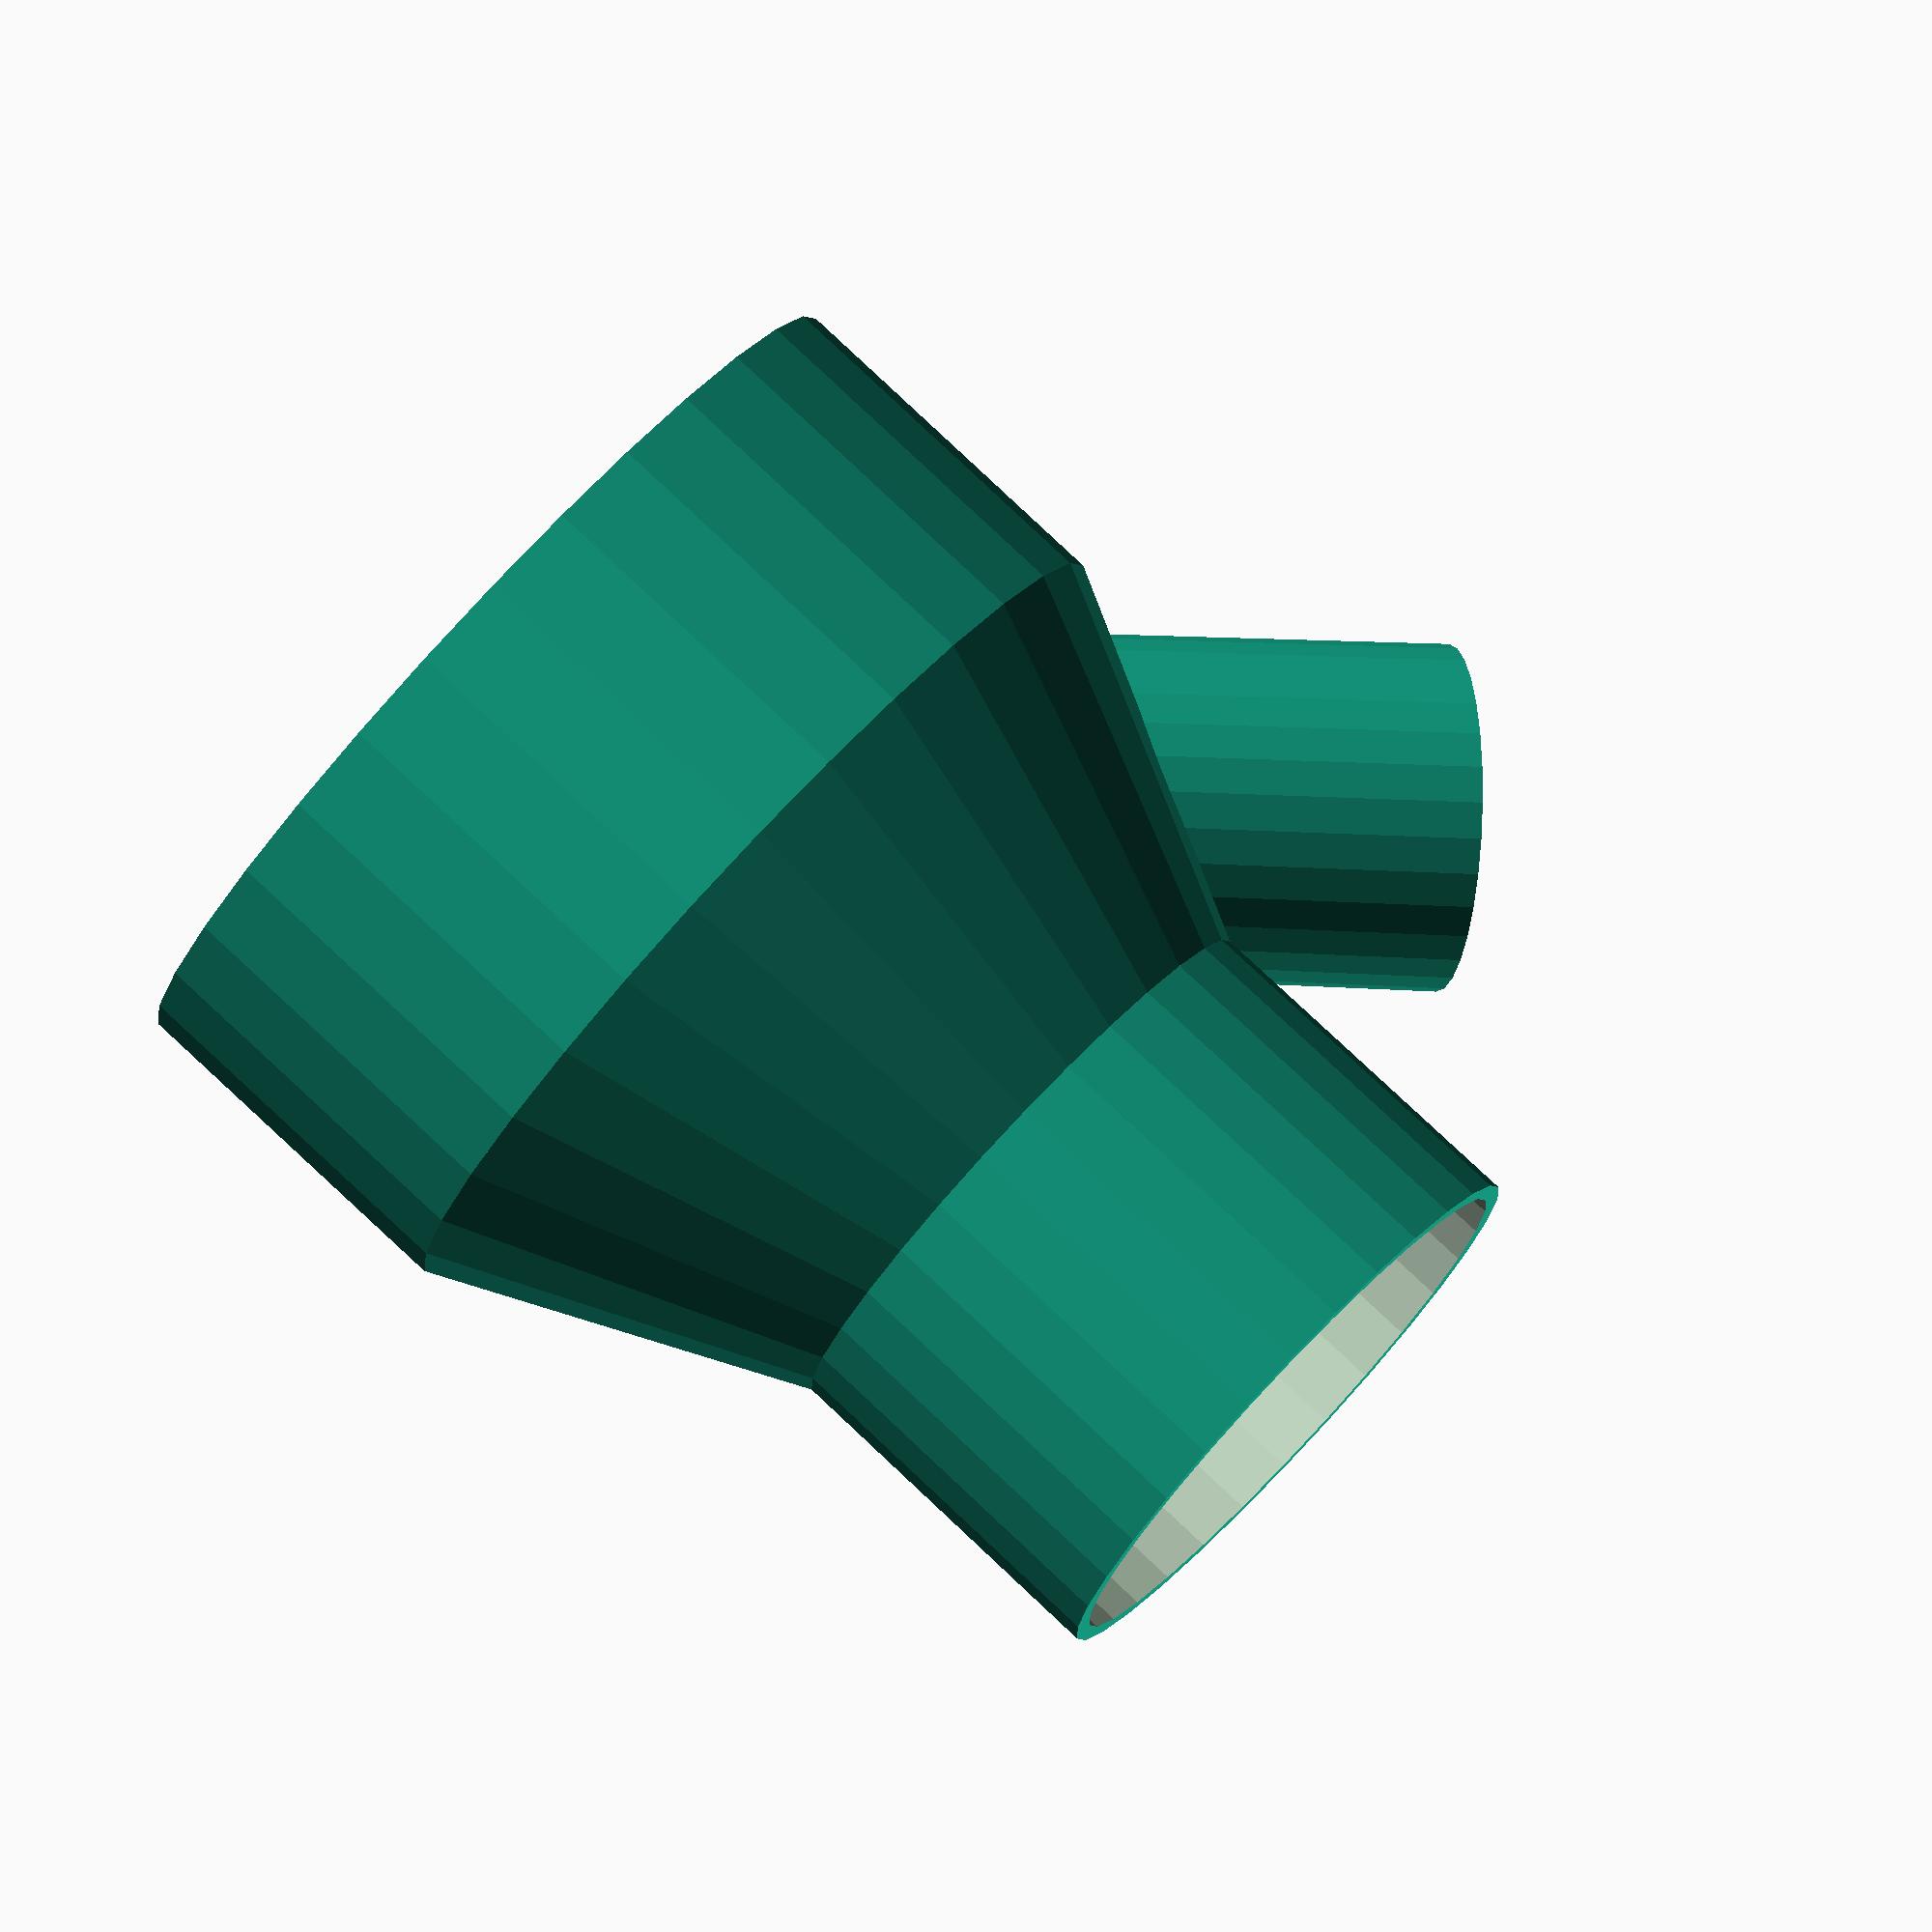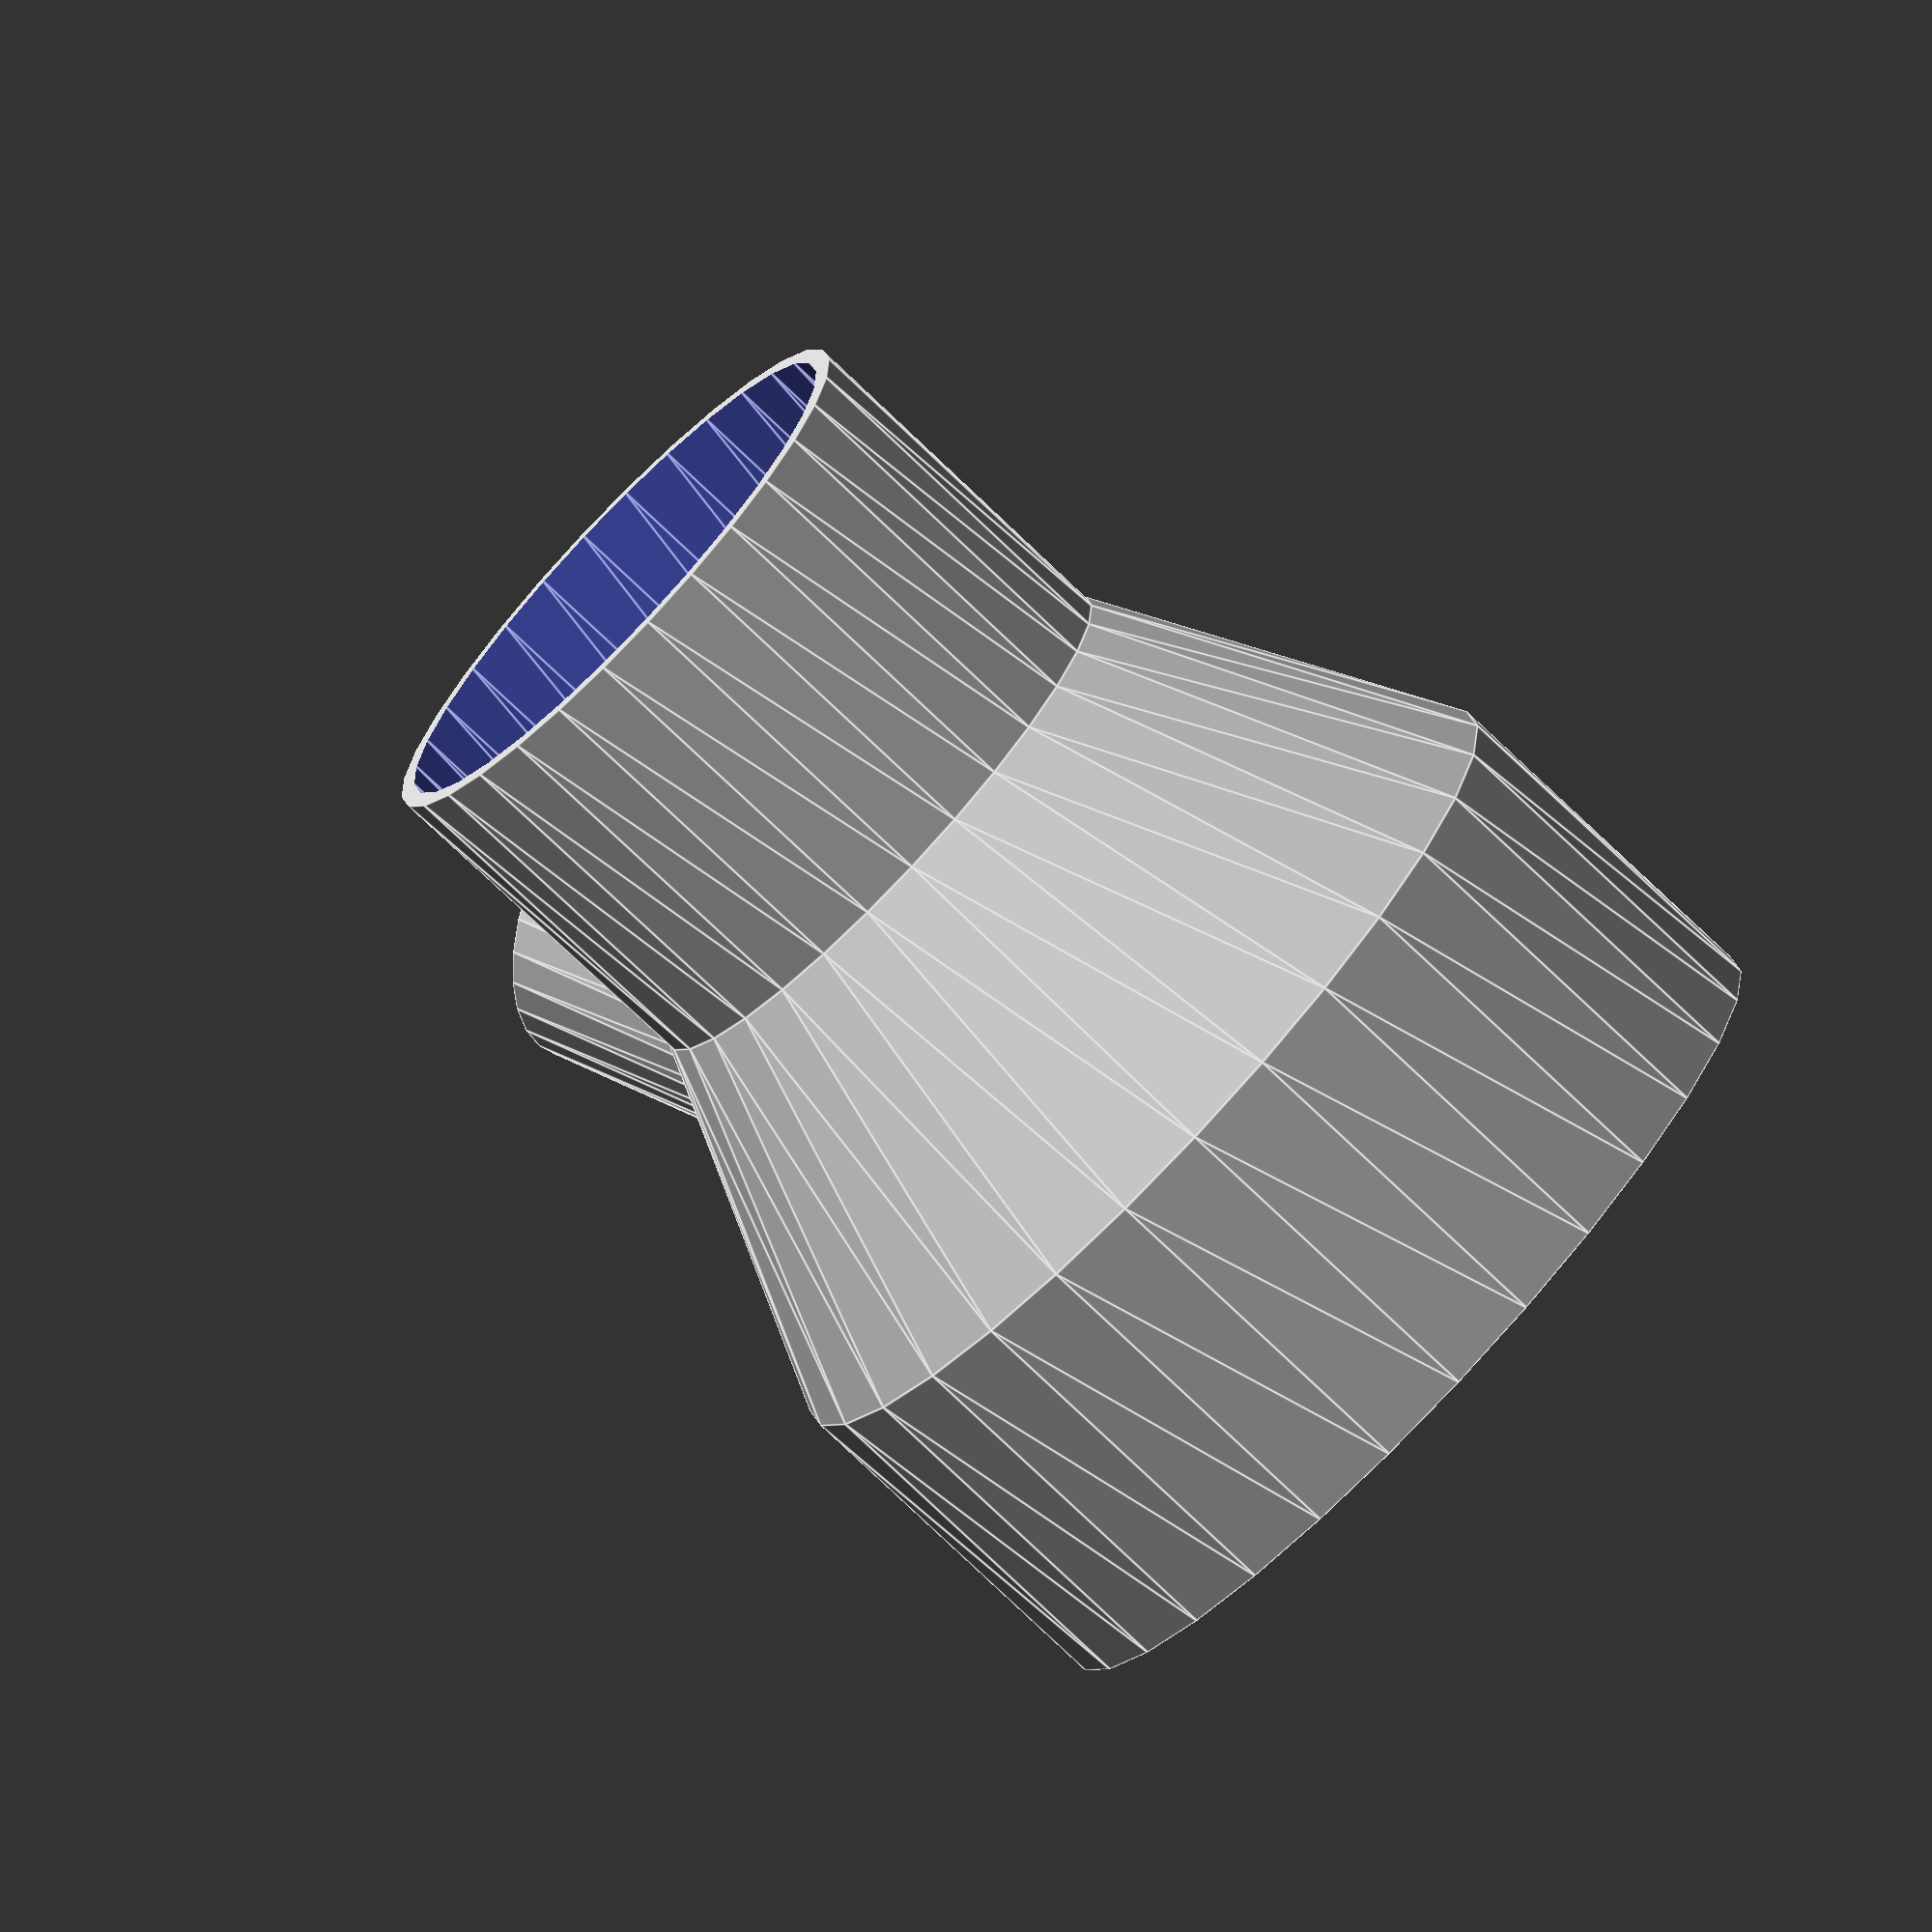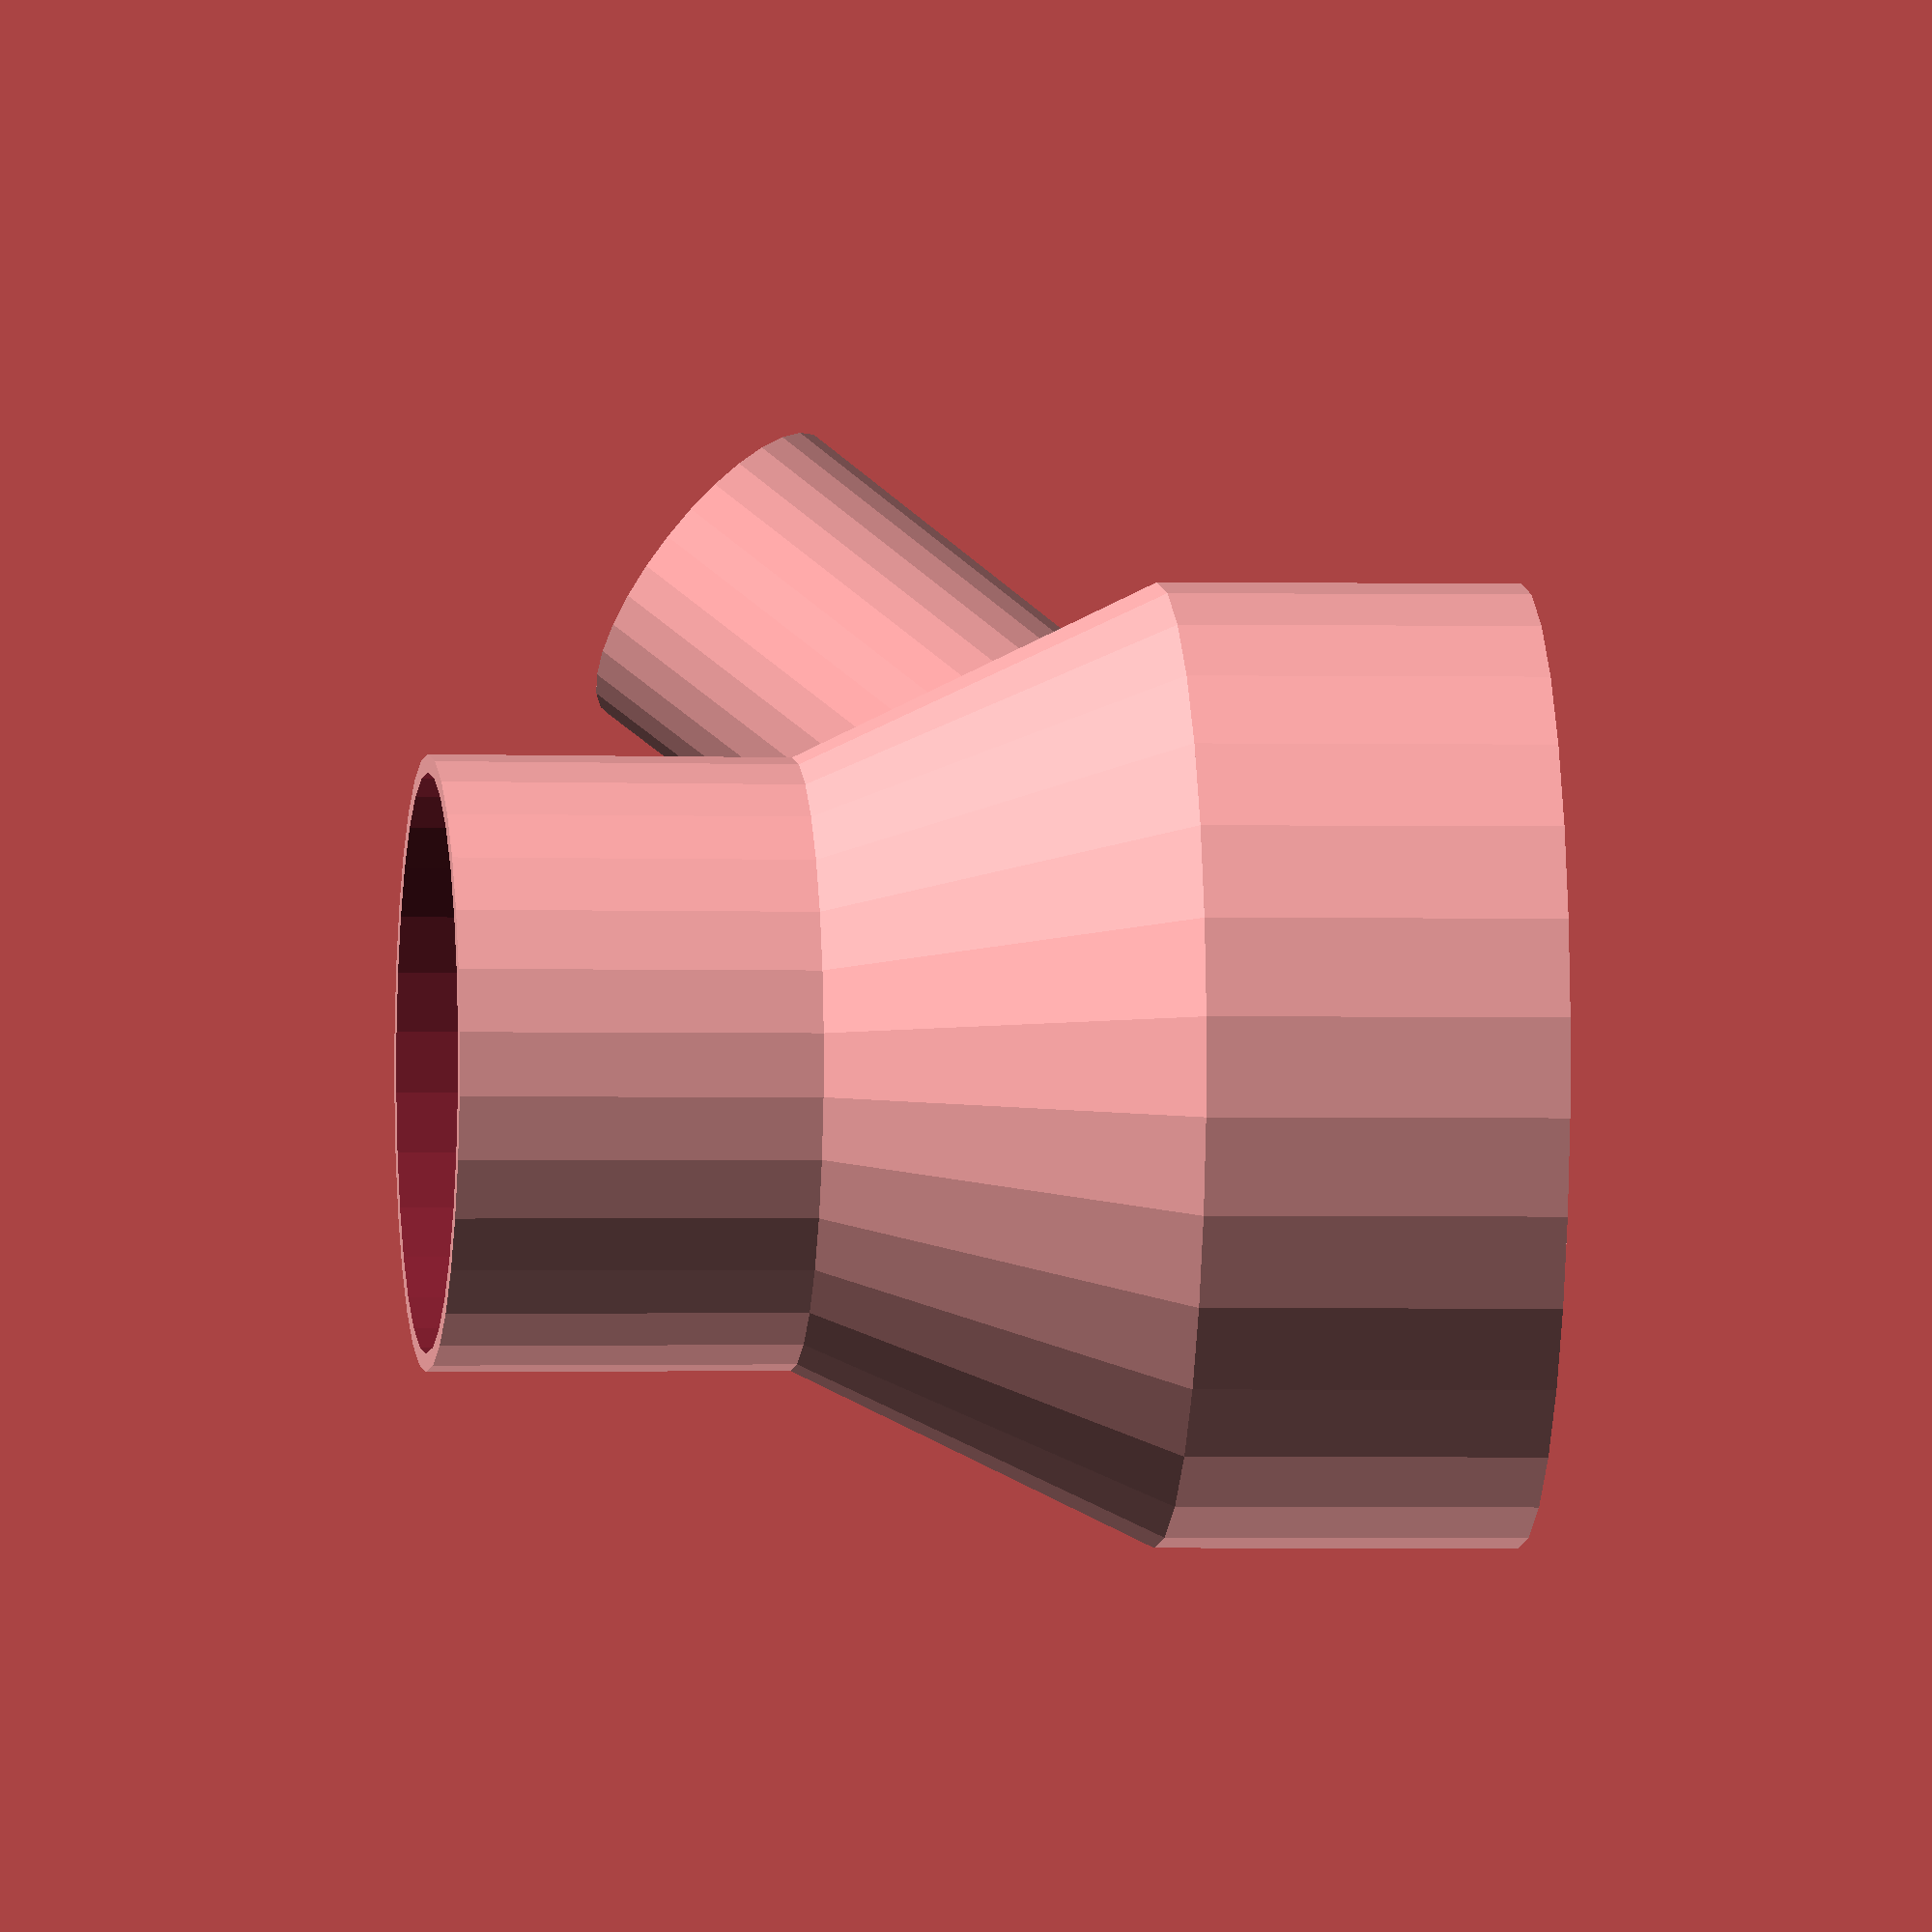
<openscad>
// Parametric Dust Hose Adapter with Tapered Fittings
// Creates a dust hose adapter with tapered sections and conical transition

// ===== PARAMETERS =====

// Top section parameters
top_taper_diameter_tip = 63.5;     // Diameter at the tip of top section
top_taper_diameter_end = 63;     // Diameter at the end of top section
top_length = 40;                 // Length of top section
top_is_inside_fitting = true;    // If true, then diameter is inner diameter + taper inside (reducing); else diameter is outer diameter + taper outside (increasing)
top_wall_thickness = 2;          // Wall thickness for top section

// Bottom section parameters
bot_taper_diameter_tip = 105.4;     // Diameter at the tip of bottom section (connects to mid section)
bot_taper_diameter_end = 105.5;     // Diameter at the end of bottom section (free end)
bot_length = 40;                 // Length of bottom section
bot_is_inside_fitting = false;    // If true, taper inside (reducing), else outside (increasing)
bot_wall_thickness = 2;          // Wall thickness for bottom section

// Mid section parameters
mid_length = 40;                 // Length of conical mid section

// Side port parameters
side_taper_diameter_tip = 37;    // Diameter at the tip of side port
side_taper_diameter_end = 38;    // Diameter at the end of side port
side_length = 70;                // Length of side port
side_angle = -45;                 // Angle at which side port sticks out (degrees)
side_is_inside_fitting = false;   // If true, taper inside (reducing), else outside (increasing)
side_wall_thickness = 2;         // Wall thickness for side port

// General parameters
poop = 0.1;                      // Small overlap for boolean operations

// ===== HELPER FUNCTIONS =====

// Generate the additive geometry (outer shell) for tapered cylinder
module tapered_cylinder_additive(length, diameter_A, diameter_B, wall_thickness, is_inside_fitting) {
    if (is_inside_fitting) {
        // Diameters are inside diameters, so add wall thickness for outer shell
        cylinder(h = length, d1 = diameter_A + 2*wall_thickness, d2 = diameter_B + 2*wall_thickness, center = false);
    } else {
        // Diameters are outside diameters, so use as-is for outer shell
        cylinder(h = length, d1 = diameter_A, d2 = diameter_B, center = false);
    }
}

// Generate the subtractive geometry (inner bore) for tapered cylinder
module tapered_cylinder_subtractive(length, diameter_A, diameter_B, wall_thickness, is_inside_fitting) {
    if (is_inside_fitting) {
        // Diameters are inside diameters, so use as-is for inner bore
        translate([0, 0, -poop]) {
            cylinder(h = length + poop*2, d1 = diameter_A, d2 = diameter_B, center = false);
        }
    } else {
        // Diameters are outside diameters, so subtract wall thickness for inner bore
        translate([0, 0, -poop]) {
            cylinder(h = length + poop*2, d1 = diameter_A - 2*wall_thickness, d2 = diameter_B - 2*wall_thickness, center = false);
        }
    }
}

// Generate a tapered cylinder with specified parameters
module tapered_cylinder(length, diameter_A, diameter_B, wall_thickness, is_inside_fitting) {
    difference() {
        tapered_cylinder_additive(length, diameter_A, diameter_B, wall_thickness, is_inside_fitting);
        tapered_cylinder_subtractive(length, diameter_A, diameter_B, wall_thickness, is_inside_fitting);
    }
}

// ===== DUST HOSE ADAPTER =====

module dust_hose_adapter() {
    // Assertions to ensure proper diameter ordering for each section
    if (top_is_inside_fitting) {
        assert(top_taper_diameter_tip > top_taper_diameter_end, "Top section: For inside fitting, tip diameter must be larger than end diameter");
    } else {
        assert(top_taper_diameter_tip < top_taper_diameter_end, "Top section: For outside fitting, tip diameter must be smaller than end diameter");
    }
    
    if (bot_is_inside_fitting) {
        assert(bot_taper_diameter_tip > bot_taper_diameter_end, "Bottom section: For inside fitting, tip diameter must be larger than end diameter");
    } else {
        assert(bot_taper_diameter_tip < bot_taper_diameter_end, "Bottom section: For outside fitting, tip diameter must be smaller than end diameter");
    }
    
    if (side_is_inside_fitting) {
        assert(side_taper_diameter_tip > side_taper_diameter_end, "Side section: For inside fitting, tip diameter must be larger than end diameter");
    } else {
        assert(side_taper_diameter_tip < side_taper_diameter_end, "Side section: For outside fitting, tip diameter must be smaller than end diameter");
    }

    top_end_outer_diameter = top_is_inside_fitting ? top_taper_diameter_end + 2*top_wall_thickness : top_taper_diameter_end;
    bot_end_outer_diameter = bot_is_inside_fitting ? bot_taper_diameter_end + 2*bot_wall_thickness : bot_taper_diameter_end;

    top_end_inner_diameter = top_is_inside_fitting ? top_taper_diameter_end : top_taper_diameter_end - 2*top_wall_thickness;
    bot_end_inner_diameter = bot_is_inside_fitting ? bot_taper_diameter_end : bot_taper_diameter_end - 2*bot_wall_thickness;
    
    difference() {
        union() {
            // Top tapered section (additive part only)
            translate([0, 0, 0]) {
                tapered_cylinder_additive(
                    top_length, 
                    top_taper_diameter_tip, 
                    top_taper_diameter_end, 
                    top_wall_thickness, 
                    top_is_inside_fitting
                );
            }
            
            // Conical mid section
            translate([0, 0, top_length]) {
                cylinder(h = mid_length, d1 = top_end_outer_diameter, d2 = bot_end_outer_diameter, center = false);
            }
            
            // Bottom tapered section (additive part only)
            translate([0, 0, top_length + mid_length]) {
                tapered_cylinder_additive(
                    bot_length, 
                    bot_taper_diameter_end, 
                    bot_taper_diameter_tip, 
                    bot_wall_thickness, 
                    bot_is_inside_fitting
                );
            }
            
            // Side port tapered section (additive part only)
            translate([(top_end_inner_diameter + bot_end_inner_diameter)/4, 0, top_length + mid_length/2]) {
                rotate([0, side_angle, 0]) {
                    translate([0, 0, -side_length/2]) {
                        tapered_cylinder_additive(
                            side_length, 
                            side_taper_diameter_end,
                            side_taper_diameter_tip, 
                            side_wall_thickness, 
                            side_is_inside_fitting
                        );
                    }
                }
            }
        }
        
        // Cut out inner passages for mid section connections
        // Top to mid connection
        translate([0, 0, top_length - poop]) {
            cylinder(h = mid_length + 2*poop, d1 = top_end_inner_diameter, d2 = bot_end_inner_diameter, center = false);
        }
        
        // Top section subtractive part
        translate([0, 0, -poop]) {
            tapered_cylinder_subtractive(
                top_length + poop*2, 
                top_taper_diameter_tip, 
                top_taper_diameter_end, 
                top_wall_thickness, 
                top_is_inside_fitting
            );
        }
        
        // Bottom section subtractive part
        translate([0, 0, top_length + mid_length - poop]) {
            tapered_cylinder_subtractive(
                bot_length + poop*2, 
                bot_taper_diameter_end, 
                bot_taper_diameter_tip, 
                bot_wall_thickness, 
                bot_is_inside_fitting
            );
        }
        
        // Side port subtractive part (only the portion that would be inside the adapter)
        translate([(top_end_inner_diameter + bot_end_inner_diameter)/4, 0, top_length + mid_length/2]) {
            rotate([0, side_angle, 0]) {
                translate([0, 0, -side_length/2 - poop]) {
                    tapered_cylinder_subtractive(
                        side_length + poop*2, 
                        side_taper_diameter_end,
                        side_taper_diameter_tip, 
                        side_wall_thickness, 
                        side_is_inside_fitting
                    );
                }
            }
        }
    }
}

// ===== RENDERING =====

dust_hose_adapter(); 
</openscad>
<views>
elev=99.5 azim=340.9 roll=46.8 proj=o view=wireframe
elev=75.4 azim=302.8 roll=226.2 proj=o view=edges
elev=181.4 azim=124.4 roll=276.1 proj=o view=solid
</views>
